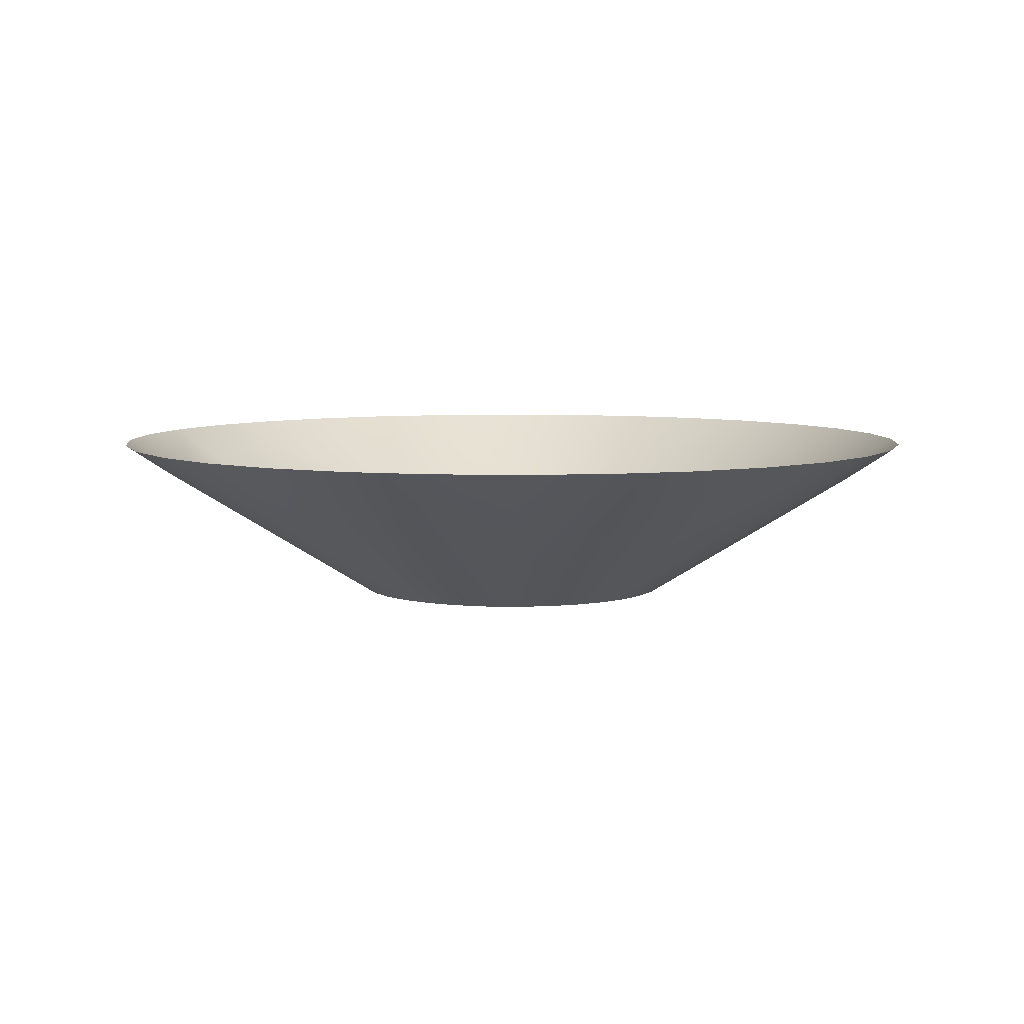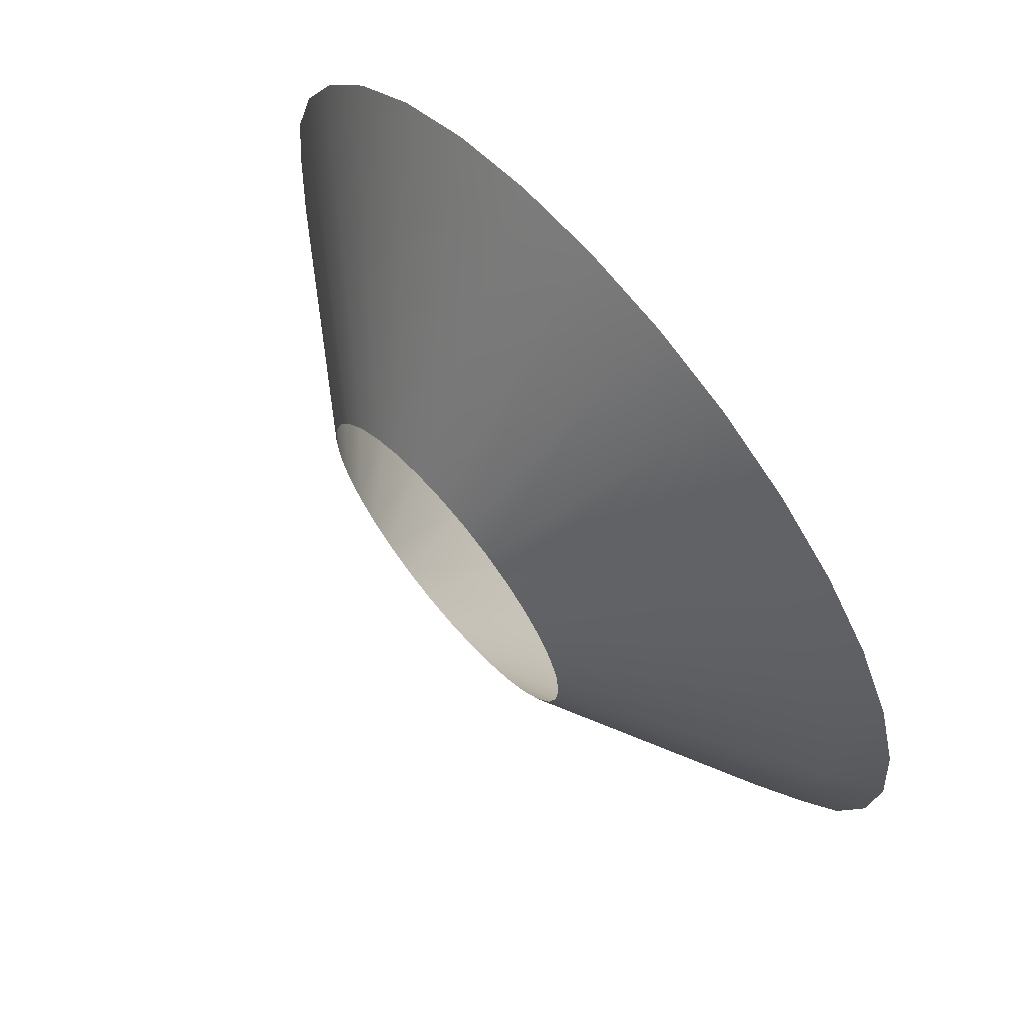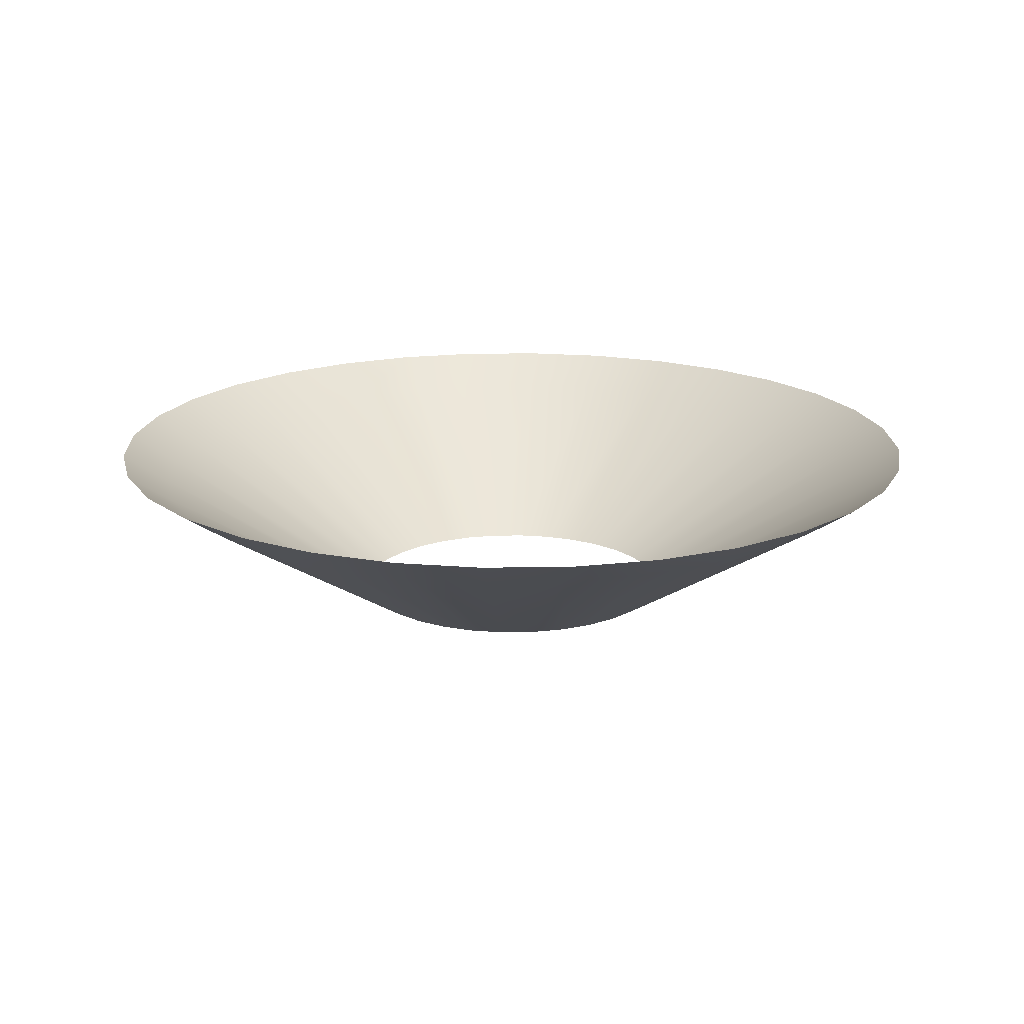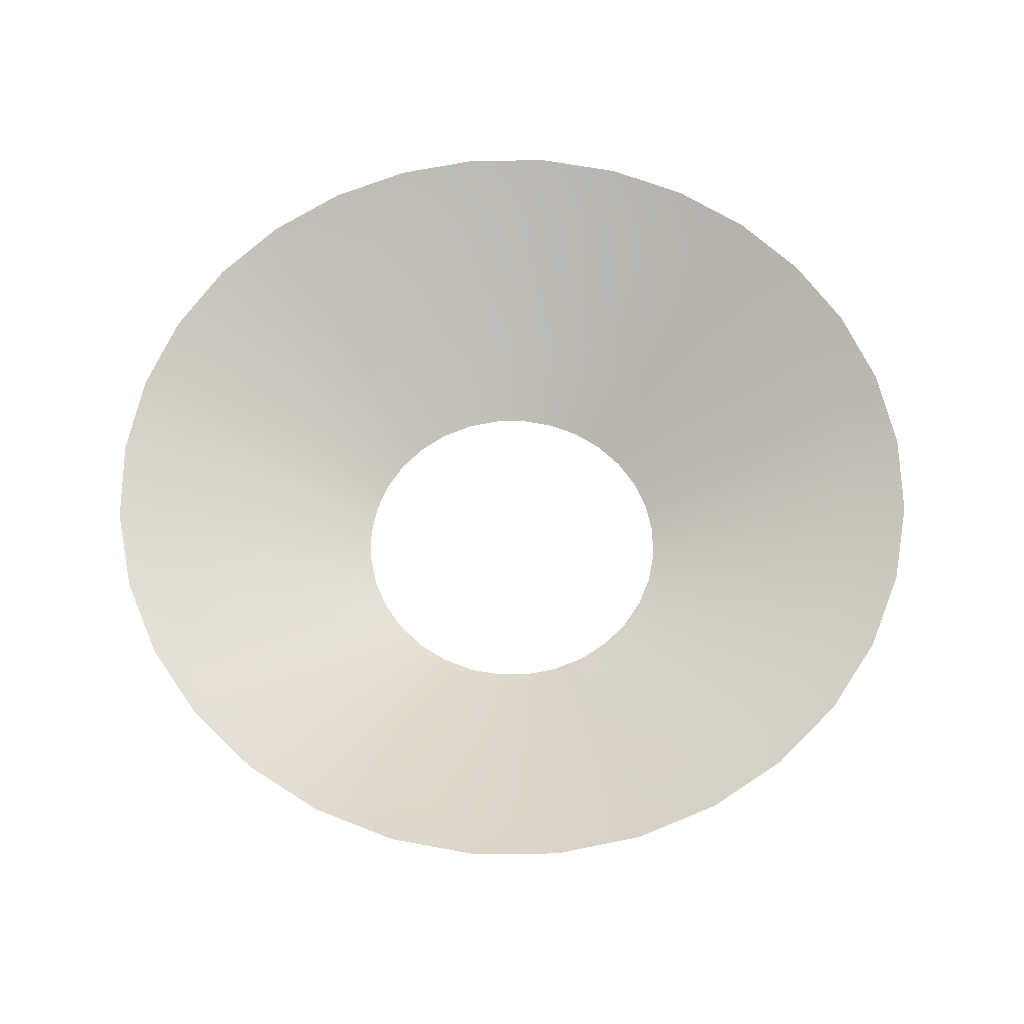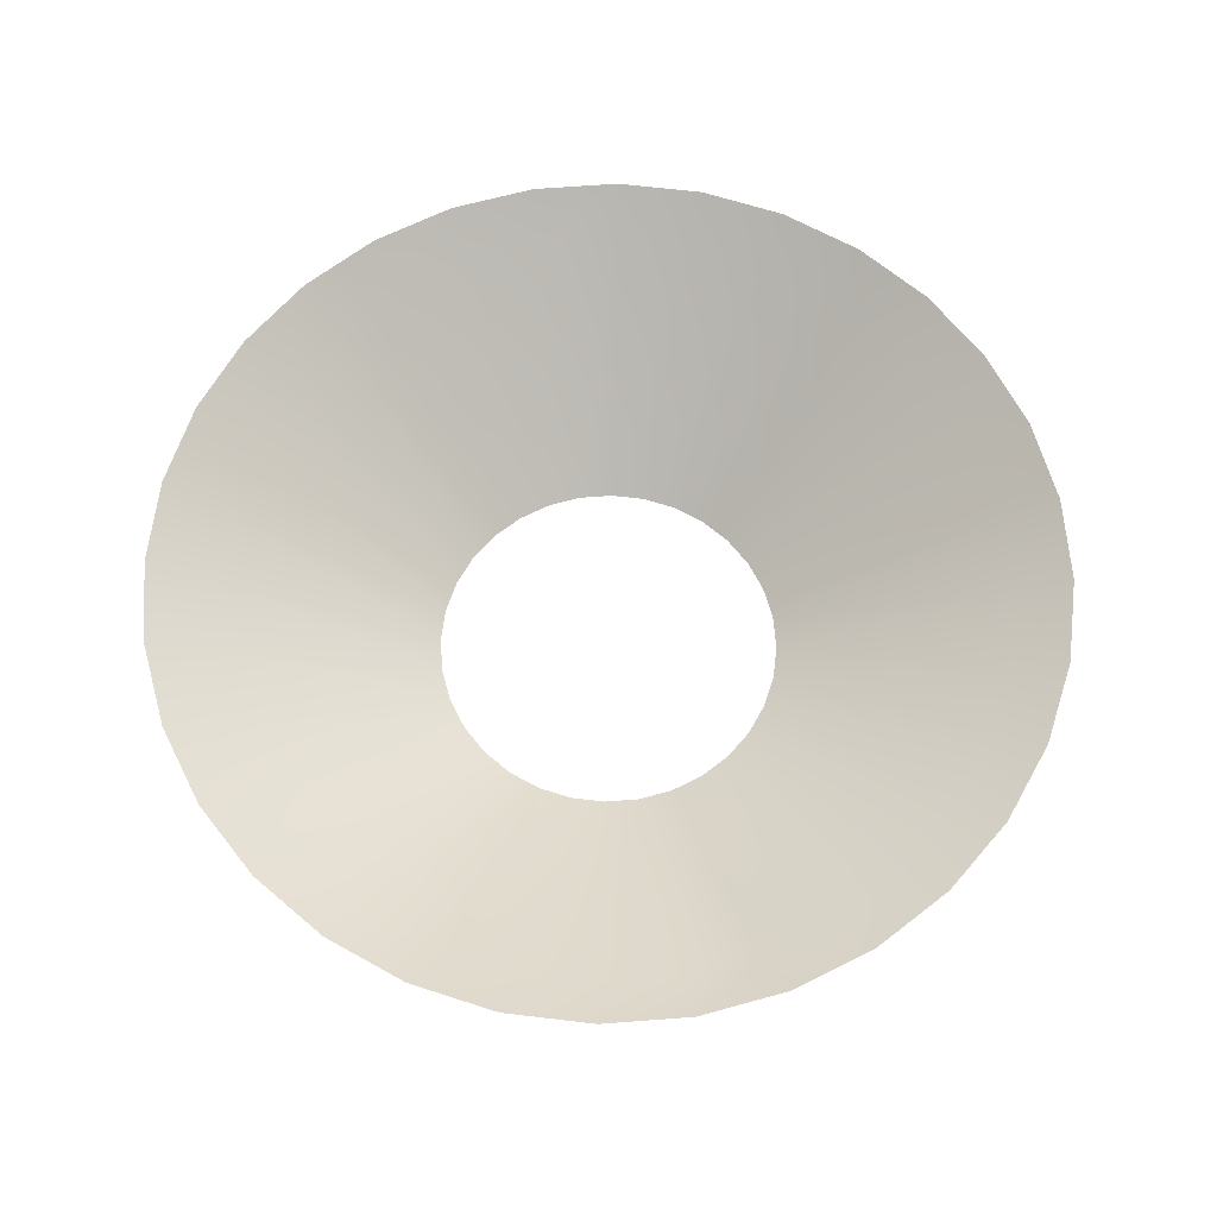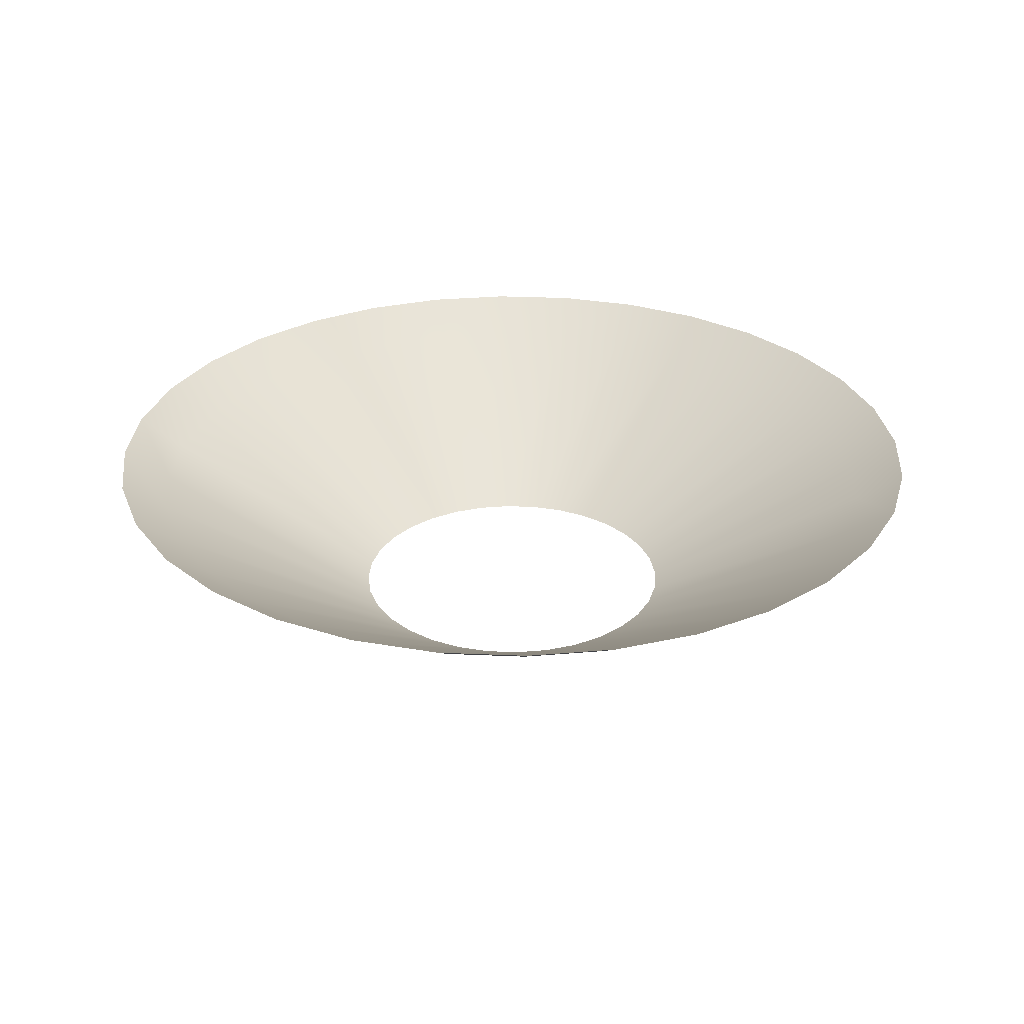
<metadata>
{"format":"obj","ext":"obj","renderer":"f3d","projection":"perspective","resolution":1024,"background":"white","views":[{"elev":6.4,"azim":-158.6,"up":"+Y"},{"elev":68.3,"azim":49.9,"up":"+Z"},{"elev":17.7,"azim":60.0,"up":"+Y"},{"elev":63.1,"azim":151.3,"up":"+Y"},{"elev":64.8,"azim":80.0,"up":"+Y"},{"elev":28.8,"azim":-170.6,"up":"+Y"}]}
</metadata>
<code>
g СylindricalСone
v 2.317 0.8122 4.005e-05
v 2.6 1 4.005e-05
v 2.55 1 0.5072
v 2.272 0.8122 0.4519
v 1 -3.934e-05 -3.934e-05
v 2.402 1 0.995
v 0.9808 -3.934e-05 0.1951
v 2.14 0.8122 0.8865
v 2.162 1 1.444
v 0.9239 -3.934e-05 0.3827
v 1.926 0.8122 1.287
v 1.839 1 1.839
v 0.8314 -3.934e-05 0.5555
v 1.638 0.8122 1.638
v 1.444 1 2.162
v 0.7071 -3.934e-05 0.7071
v 1.287 0.8122 1.926
v 0.995 1 2.402
v 0.5555 -3.934e-05 0.8314
v 0.8865 0.8122 2.14
v 0.5072 1 2.55
v 0.3827 -3.934e-05 0.9239
v 0.4519 0.8122 2.272
v -4.005e-05 1 2.6
v 0.1951 -3.934e-05 0.9808
v -4.005e-05 0.8122 2.317
v -0.5072 1 2.55
v -4.005e-05 -3.934e-05 1
v -0.4519 0.8122 2.272
v -0.995 1 2.402
v -0.1951 -3.934e-05 0.9808
v -0.8865 0.8122 2.14
v -1.444 1 2.162
v -0.3827 -3.934e-05 0.9239
v -1.287 0.8122 1.926
v -1.839 1 1.839
v -0.5555 -3.934e-05 0.8314
v -1.638 0.8122 1.638
v -2.162 1 1.444
v -0.7071 -3.934e-05 0.7071
v -1.926 0.8122 1.287
v -2.402 1 0.995
v -0.8314 -3.934e-05 0.5555
v -2.14 0.8122 0.8865
v -2.55 1 0.5072
v -0.9239 -3.934e-05 0.3827
v -2.272 0.8122 0.4519
v -2.6 1 -3.934e-05
v -0.9808 -3.934e-05 0.1951
v -2.317 0.8122 -3.934e-05
v -2.55 1 -0.5072
v -1 -3.934e-05 -3.934e-05
v -2.272 0.8122 -0.4519
v -2.402 1 -0.995
v -0.9808 -3.934e-05 -0.1951
v -2.14 0.8122 -0.8865
v -2.162 1 -1.444
v -0.9239 -3.934e-05 -0.3827
v -1.926 0.8122 -1.287
v -1.839 1 -1.839
v -0.8314 -3.934e-05 -0.5555
v -1.638 0.8122 -1.638
v -1.444 1 -2.162
v -0.7071 -3.934e-05 -0.7071
v -1.287 0.8122 -1.926
v -0.995 1 -2.402
v -0.5555 -3.934e-05 -0.8314
v -0.8865 0.8122 -2.14
v -0.5072 1 -2.55
v -0.3827 -3.934e-05 -0.9239
v -0.4519 0.8122 -2.272
v -4.005e-05 1 -2.6
v -0.1951 -3.934e-05 -0.9808
v -4.005e-05 0.8122 -2.317
v 0.5072 1 -2.55
v 3.934e-05 -3.934e-05 -1
v 0.4519 0.8122 -2.272
v 0.995 1 -2.402
v 0.1951 -3.934e-05 -0.9808
v 0.8865 0.8122 -2.14
v 1.444 1 -2.162
v 0.3827 -3.934e-05 -0.9239
v 1.287 0.8122 -1.926
v 1.839 1 -1.839
v 0.5555 -3.934e-05 -0.8314
v 1.638 0.8122 -1.638
v 2.162 1 -1.444
v 0.7071 -3.934e-05 -0.7071
v 1.926 0.8122 -1.287
v 2.402 1 -0.995
v 0.8314 -3.934e-05 -0.5555
v 2.14 0.8122 -0.8865
v 2.55 1 -0.5072
v 0.9239 -3.934e-05 -0.3827
v 2.272 0.8122 -0.4519
v 2.6 1 4.005e-05
v 0.9808 -3.934e-05 -0.1951
v 2.317 0.8122 4.005e-05
v 1 -3.934e-05 -3.934e-05
g СylindricalСone_0
f 3 2 1
f 4 3 1
f 4 1 5
f 6 3 4
f 7 4 5
f 8 6 4
f 8 4 7
f 9 6 8
f 10 8 7
f 11 9 8
f 11 8 10
f 12 9 11
f 13 11 10
f 14 12 11
f 14 11 13
f 15 12 14
f 16 14 13
f 17 15 14
f 17 14 16
f 18 15 17
f 19 17 16
f 20 18 17
f 20 17 19
f 21 18 20
f 22 20 19
f 23 21 20
f 23 20 22
f 24 21 23
f 25 23 22
f 26 24 23
f 26 23 25
f 27 24 26
f 28 26 25
f 29 27 26
f 29 26 28
f 30 27 29
f 31 29 28
f 32 30 29
f 32 29 31
f 33 30 32
f 34 32 31
f 35 33 32
f 35 32 34
f 36 33 35
f 37 35 34
f 38 36 35
f 38 35 37
f 39 36 38
f 40 38 37
f 41 39 38
f 41 38 40
f 42 39 41
f 43 41 40
f 44 42 41
f 44 41 43
f 45 42 44
f 46 44 43
f 47 45 44
f 47 44 46
f 48 45 47
f 49 47 46
f 50 48 47
f 50 47 49
f 51 48 50
f 52 50 49
f 53 51 50
f 53 50 52
f 54 51 53
f 55 53 52
f 56 54 53
f 56 53 55
f 57 54 56
f 58 56 55
f 59 57 56
f 59 56 58
f 60 57 59
f 61 59 58
f 62 60 59
f 62 59 61
f 63 60 62
f 64 62 61
f 65 63 62
f 65 62 64
f 66 63 65
f 67 65 64
f 68 66 65
f 68 65 67
f 69 66 68
f 70 68 67
f 71 69 68
f 71 68 70
f 72 69 71
f 73 71 70
f 74 72 71
f 74 71 73
f 75 72 74
f 76 74 73
f 77 75 74
f 77 74 76
f 78 75 77
f 79 77 76
f 80 78 77
f 80 77 79
f 81 78 80
f 82 80 79
f 83 81 80
f 83 80 82
f 84 81 83
f 85 83 82
f 86 84 83
f 86 83 85
f 87 84 86
f 88 86 85
f 89 87 86
f 89 86 88
f 90 87 89
f 91 89 88
f 92 90 89
f 92 89 91
f 93 90 92
f 94 92 91
f 95 93 92
f 95 92 94
f 96 93 95
f 97 95 94
f 98 96 95
f 98 95 97
f 99 98 97

</code>
